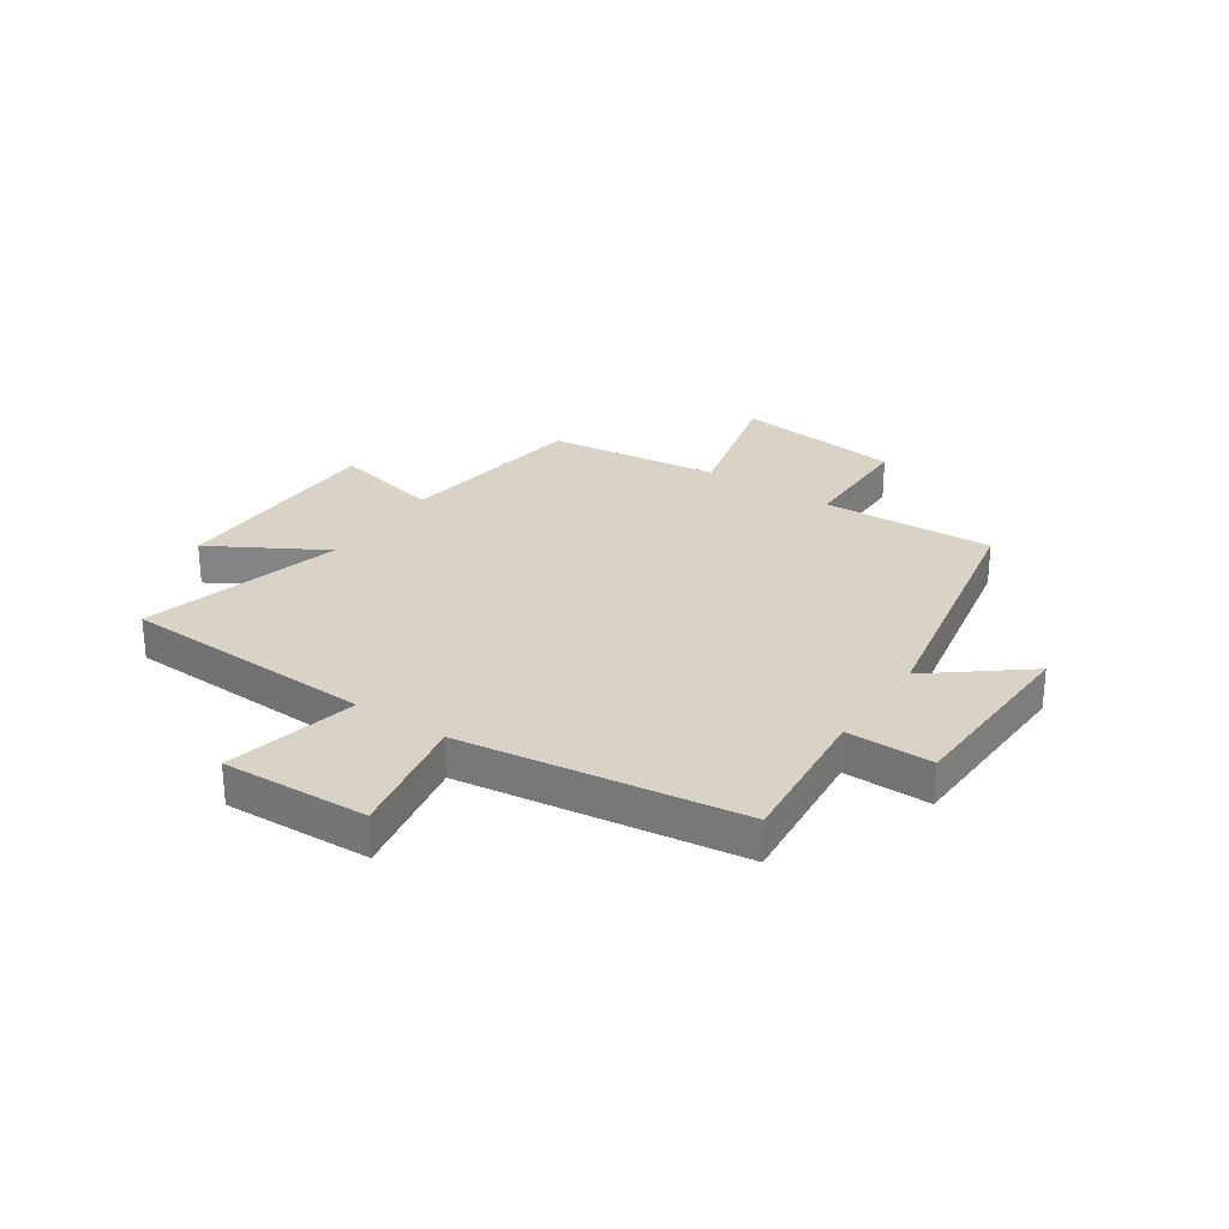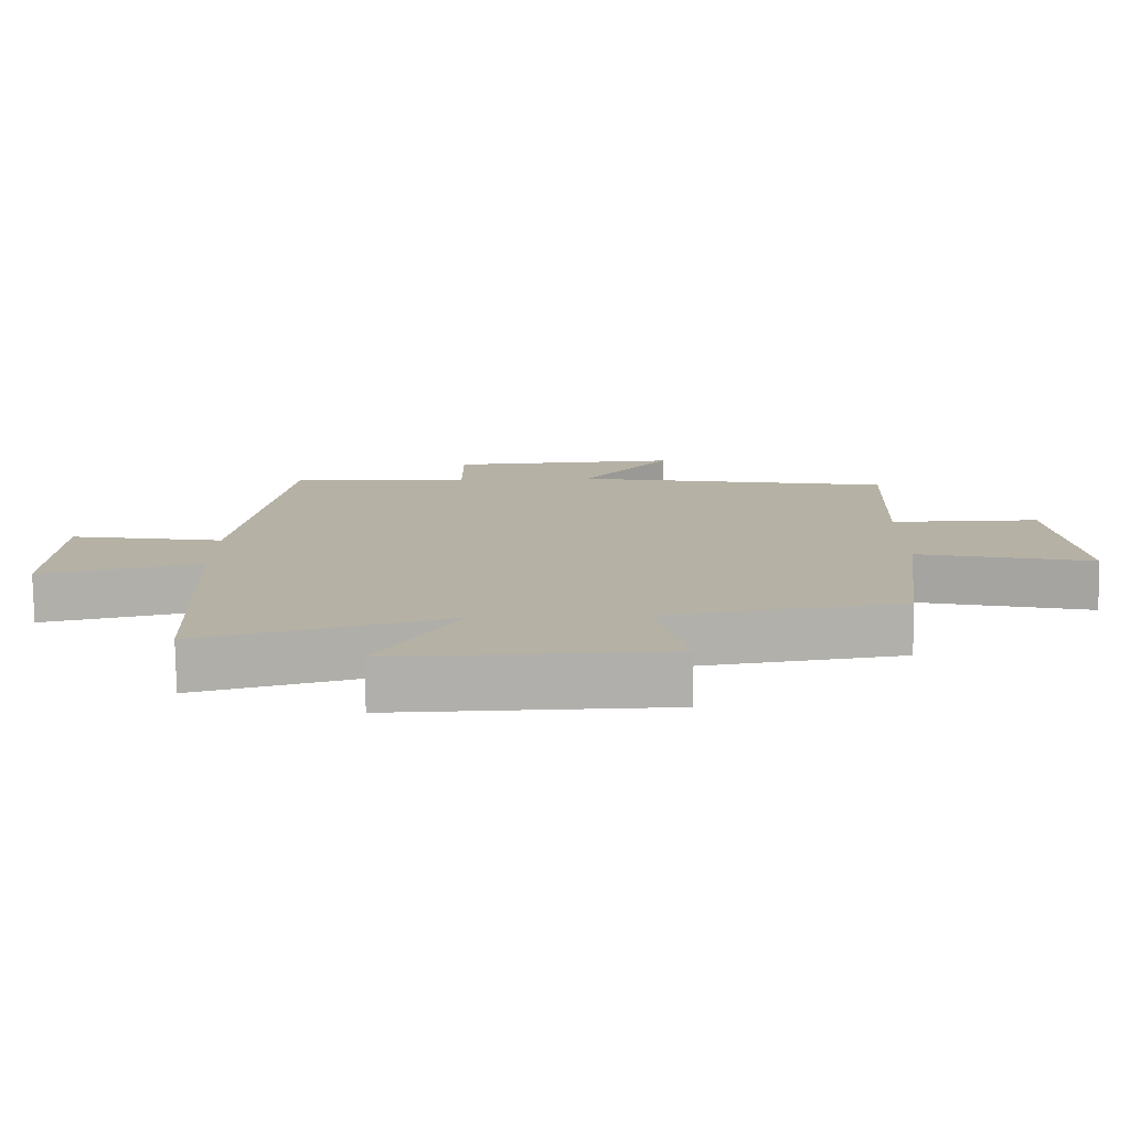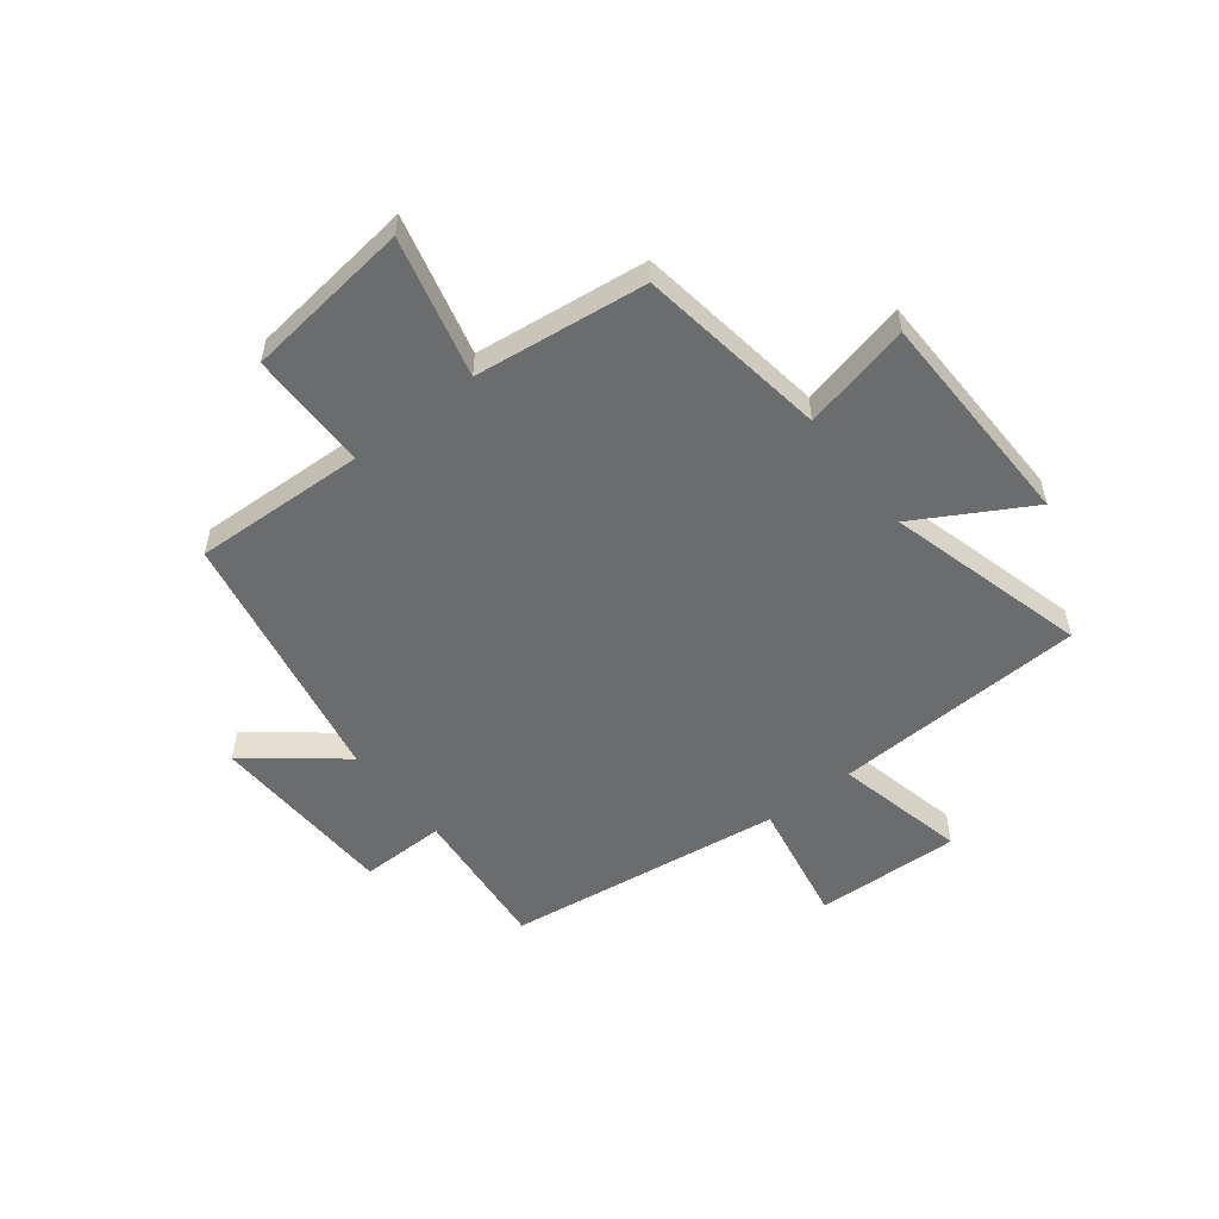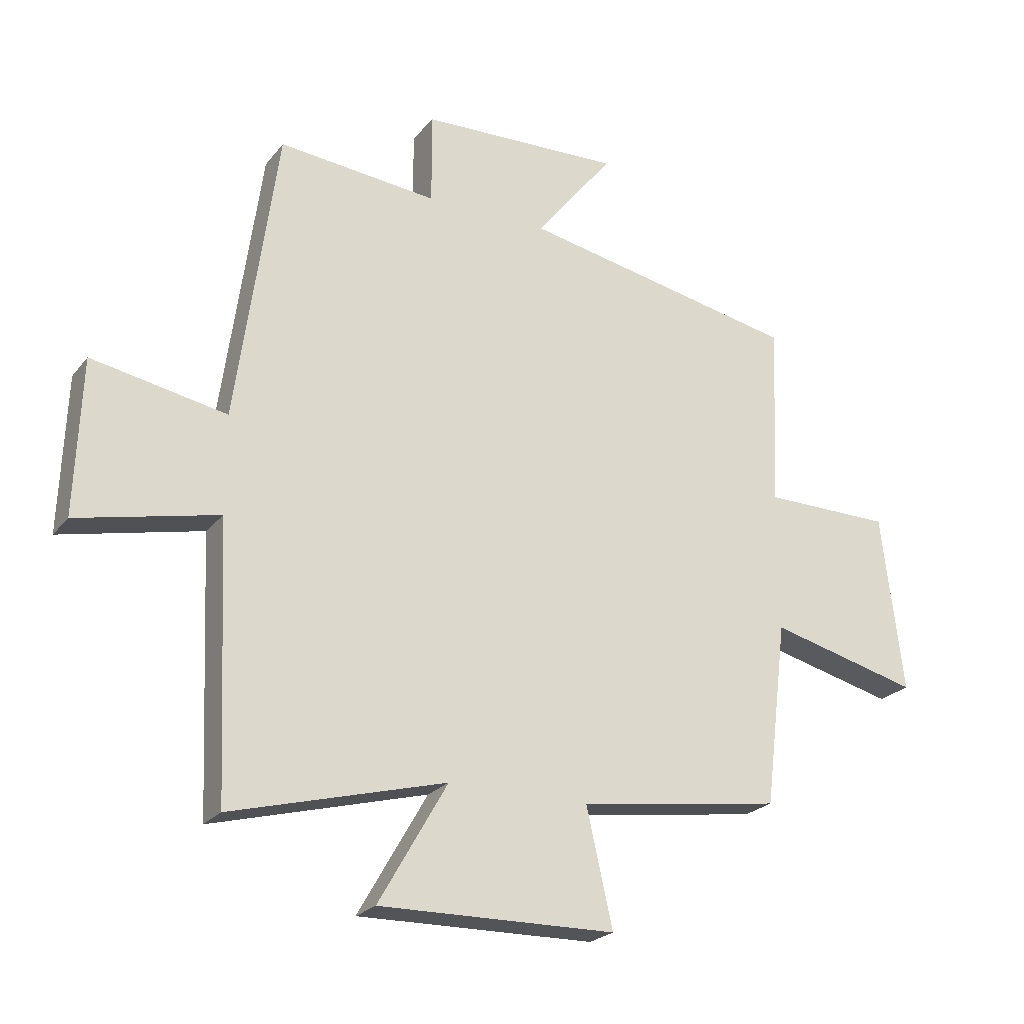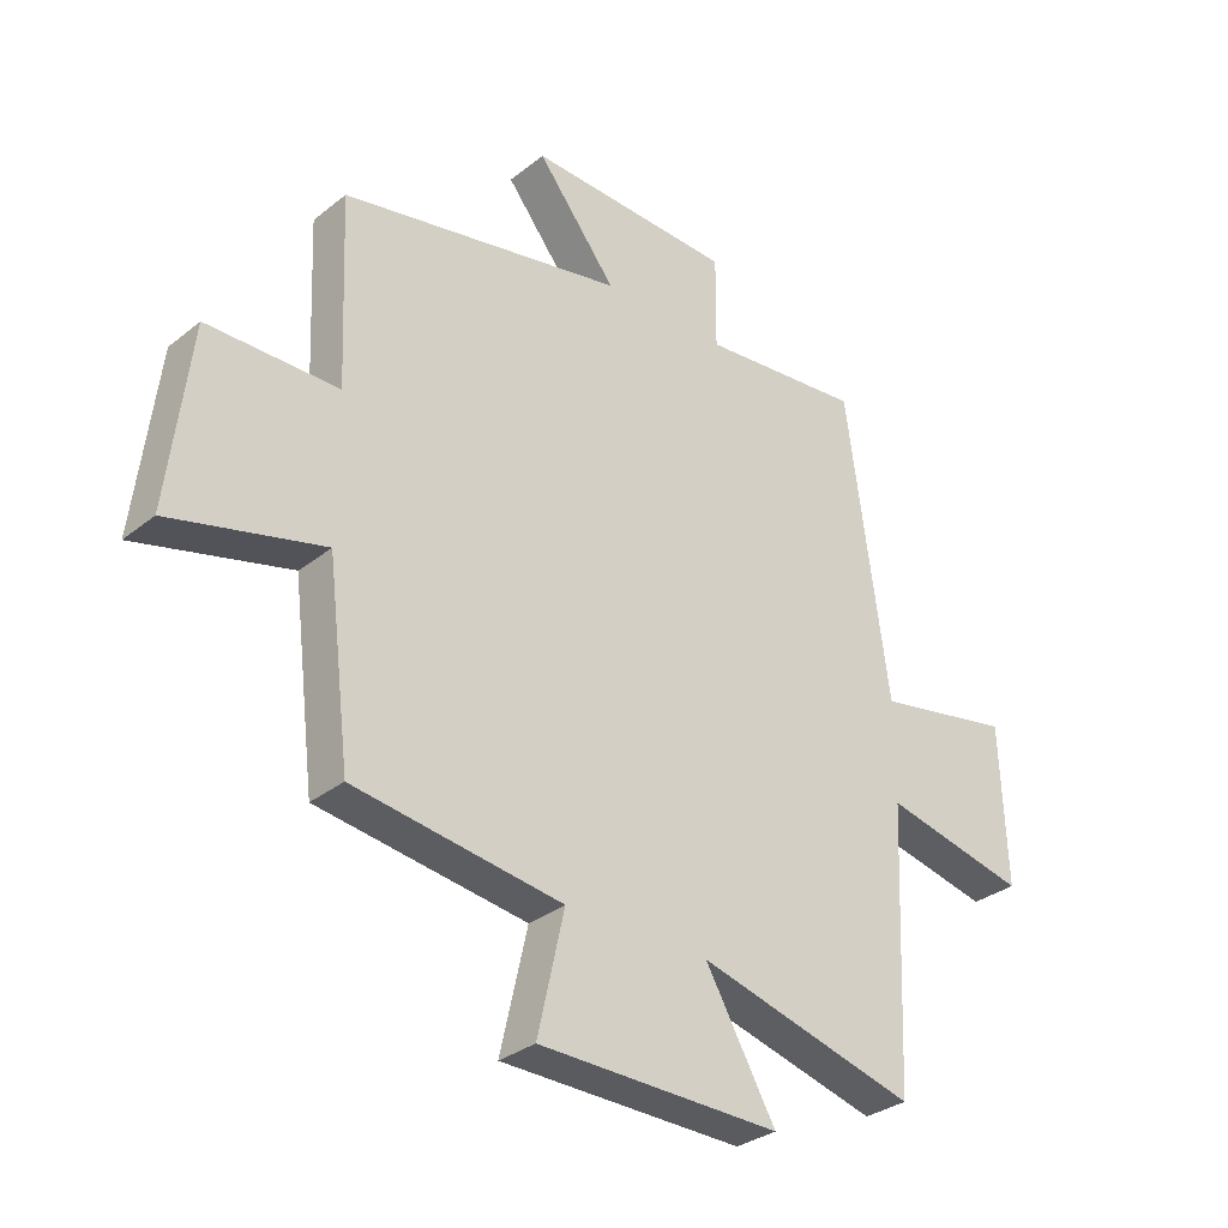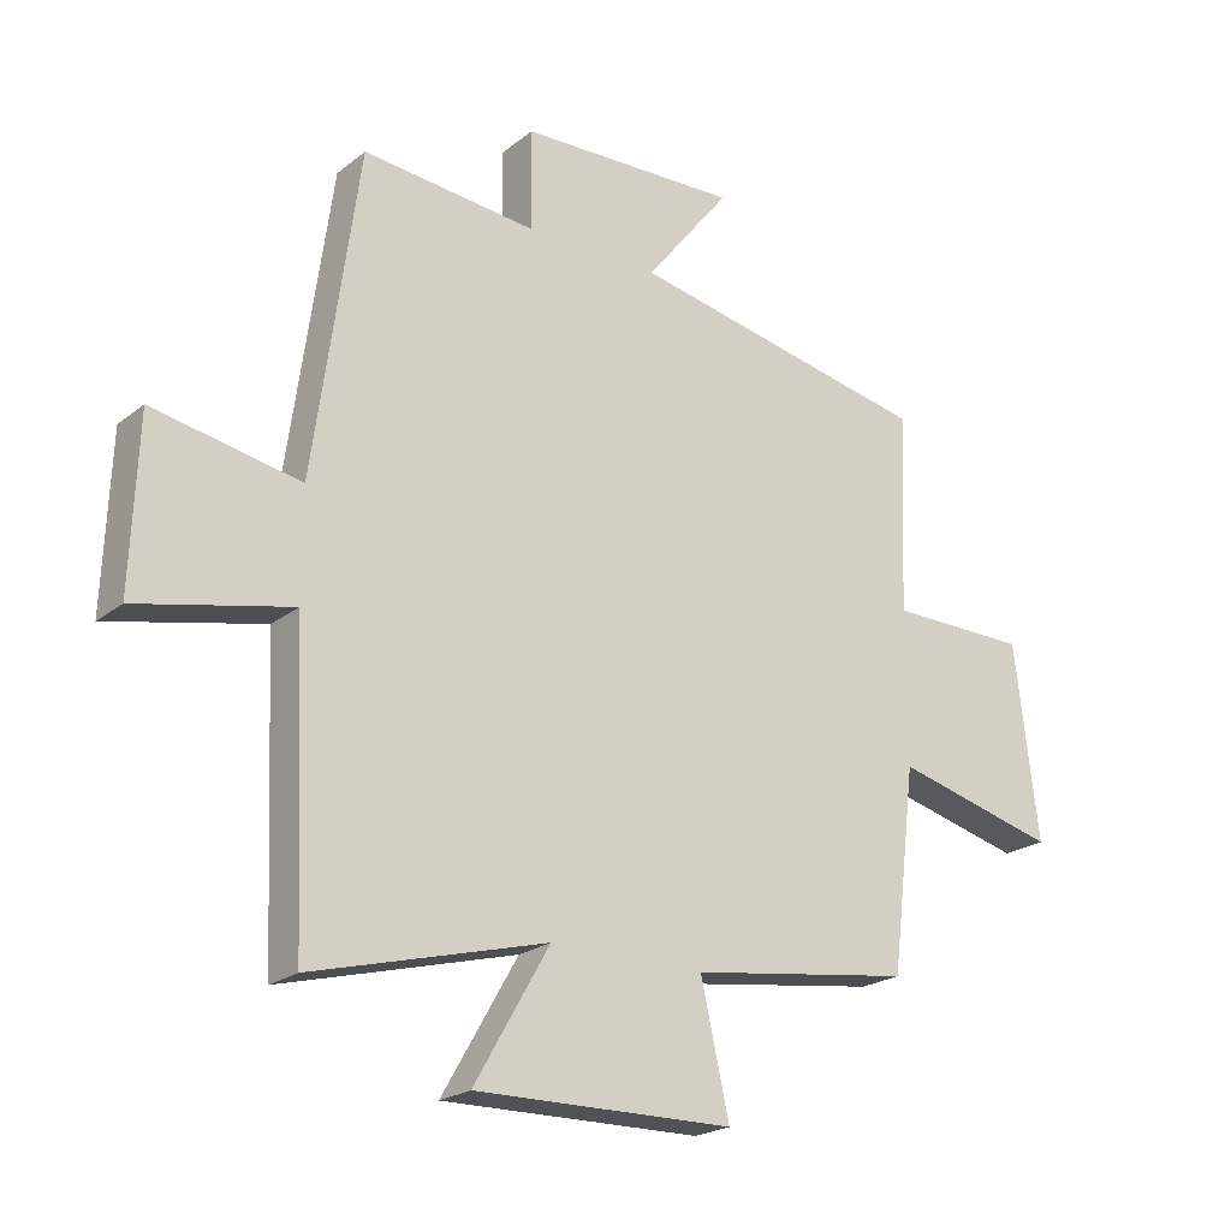
<metadata>
{"format":"obj","ext":"obj","renderer":"f3d","projection":"perspective","resolution":1024,"background":"white","views":[{"elev":28.0,"azim":-56.0,"up":"+Y"},{"elev":-78.0,"azim":0.8,"up":"+Z"},{"elev":-53.6,"azim":128.1,"up":"+Y"},{"elev":-23.4,"azim":-28.2,"up":"+Z"},{"elev":-31.6,"azim":138.2,"up":"+Z"},{"elev":-21.9,"azim":-36.7,"up":"+Z"}]}
</metadata>
<code>
v -0.48 0.07 -0.596
v -0.5 0.07 -0.14
v -0.737 0.07 -0.193
v -0.727 0.07 0.069
v -0.5 0.07 0.026
v -0.431 0.07 0.526
v -0.163 0.07 0.5
v -0.164 0.07 0.654
v 0.176 0.07 0.666
v 0.045 0.07 0.5
v 0.513 0.07 0.407
v 0.5 0.07 0.097
v 0.716 0.07 0.095
v 0.752 0.07 -0.205
v 0.5 0.07 -0.141
v 0.462 0.07 -0.451
v 0.119 0.07 -0.5
v 0.163 0.07 -0.696
v -0.235 0.07 -0.702
v -0.119 0.07 -0.5
v -0.48 0 -0.596
v -0.5 0 -0.14
v -0.737 0 -0.193
v -0.727 0 0.069
v -0.5 0 0.026
v -0.431 0 0.526
v -0.163 0 0.5
v -0.164 0 0.654
v 0.176 0 0.666
v 0.045 0 0.5
v 0.513 0 0.407
v 0.5 0 0.097
v 0.716 0 0.095
v 0.752 0 -0.205
v 0.5 0 -0.141
v 0.462 0 -0.451
v 0.119 0 -0.5
v 0.163 0 -0.696
v -0.235 0 -0.702
v -0.119 0 -0.5
f 17 18 19 20
f 15 16 17 20
f 15 20 1 2
f 12 13 14 15
f 12 15 2
f 12 2 3
f 11 12 3
f 10 11 3
f 7 8 9 10
f 5 6 7
f 5 7 10
f 3 4 5
f 3 5 10
f 40 39 38 37
f 40 37 36 35
f 22 21 40 35
f 35 34 33 32
f 22 35 32
f 23 22 32
f 23 32 31
f 23 31 30
f 30 29 28 27
f 27 26 25
f 30 27 25
f 25 24 23
f 30 25 23
f 1 21 22 2
f 2 22 23 3
f 3 23 24 4
f 4 24 25 5
f 5 25 26 6
f 6 26 27 7
f 7 27 28 8
f 8 28 29 9
f 9 29 30 10
f 10 30 31 11
f 11 31 32 12
f 12 32 33 13
f 13 33 34 14
f 14 34 35 15
f 15 35 36 16
f 16 36 37 17
f 17 37 38 18
f 18 38 39 19
f 19 39 40 20
f 20 40 21 1

</code>
